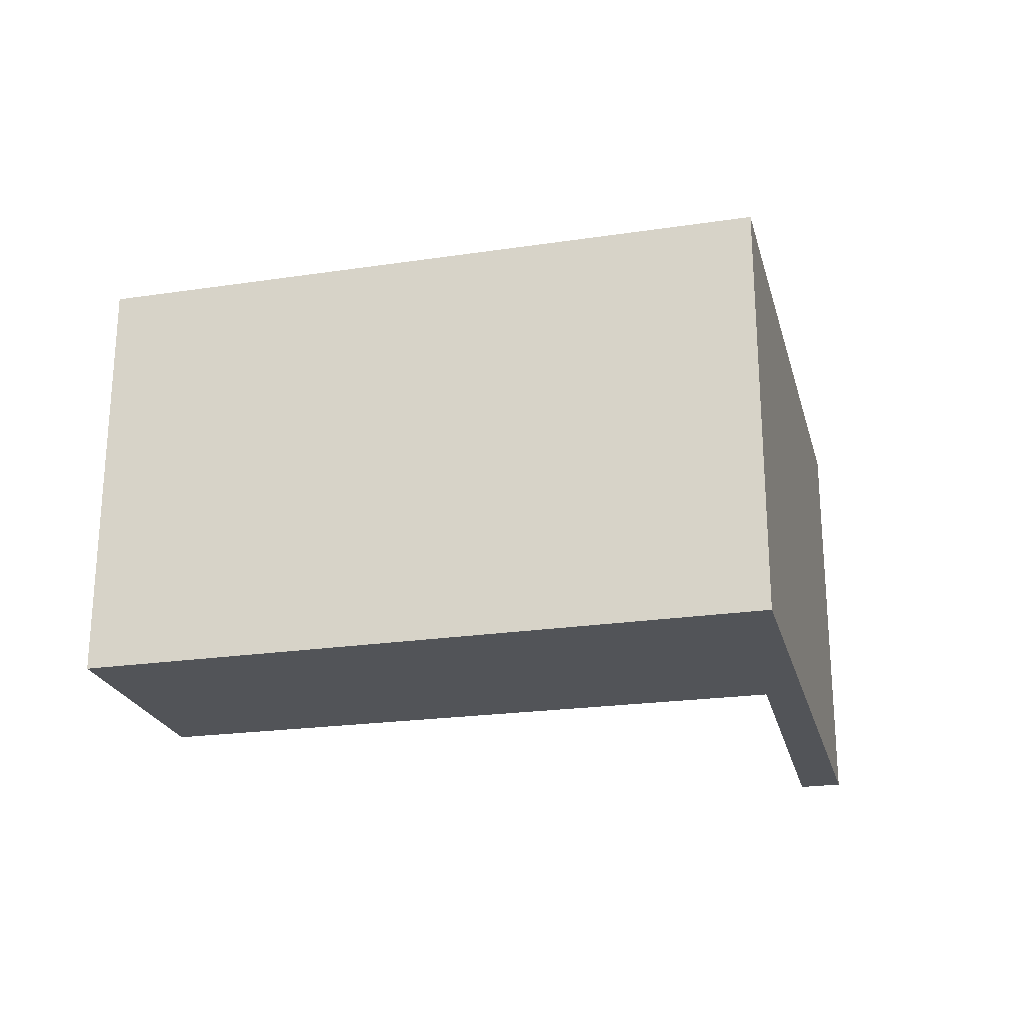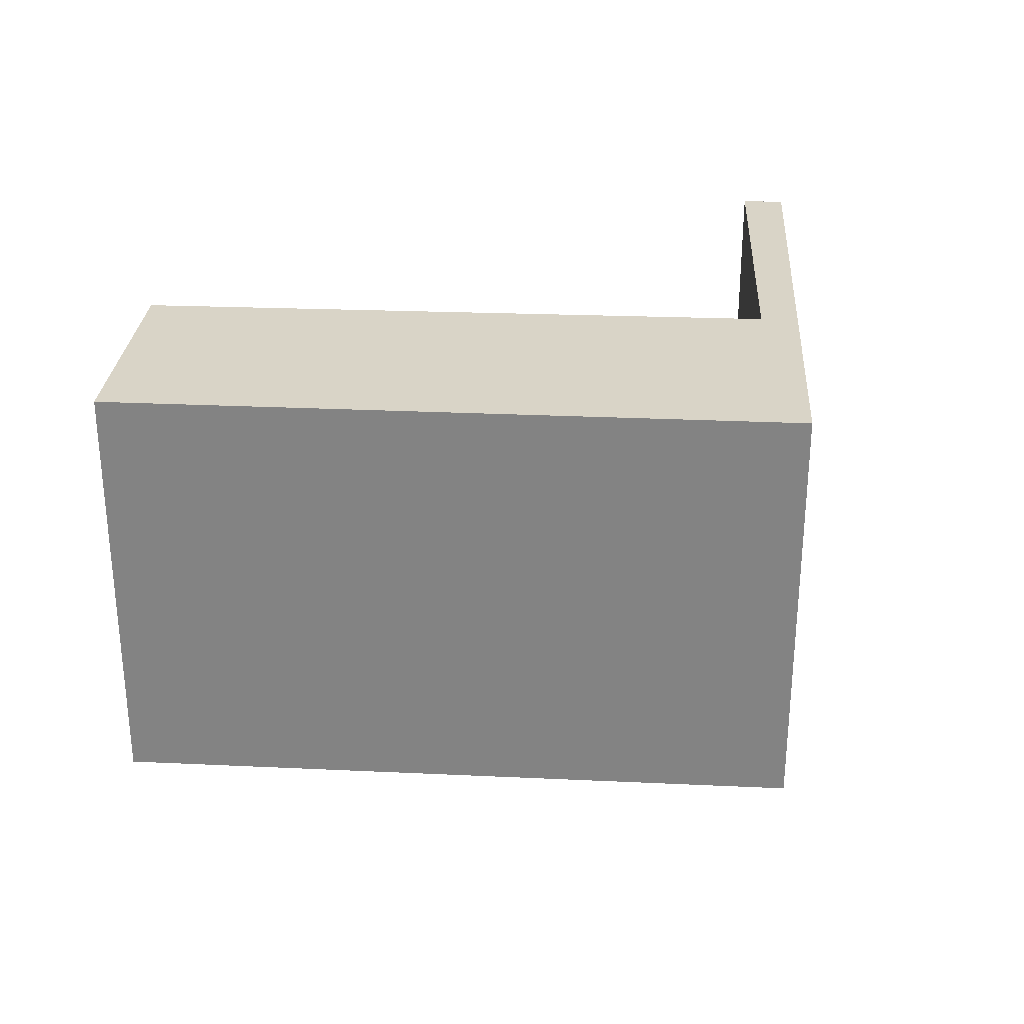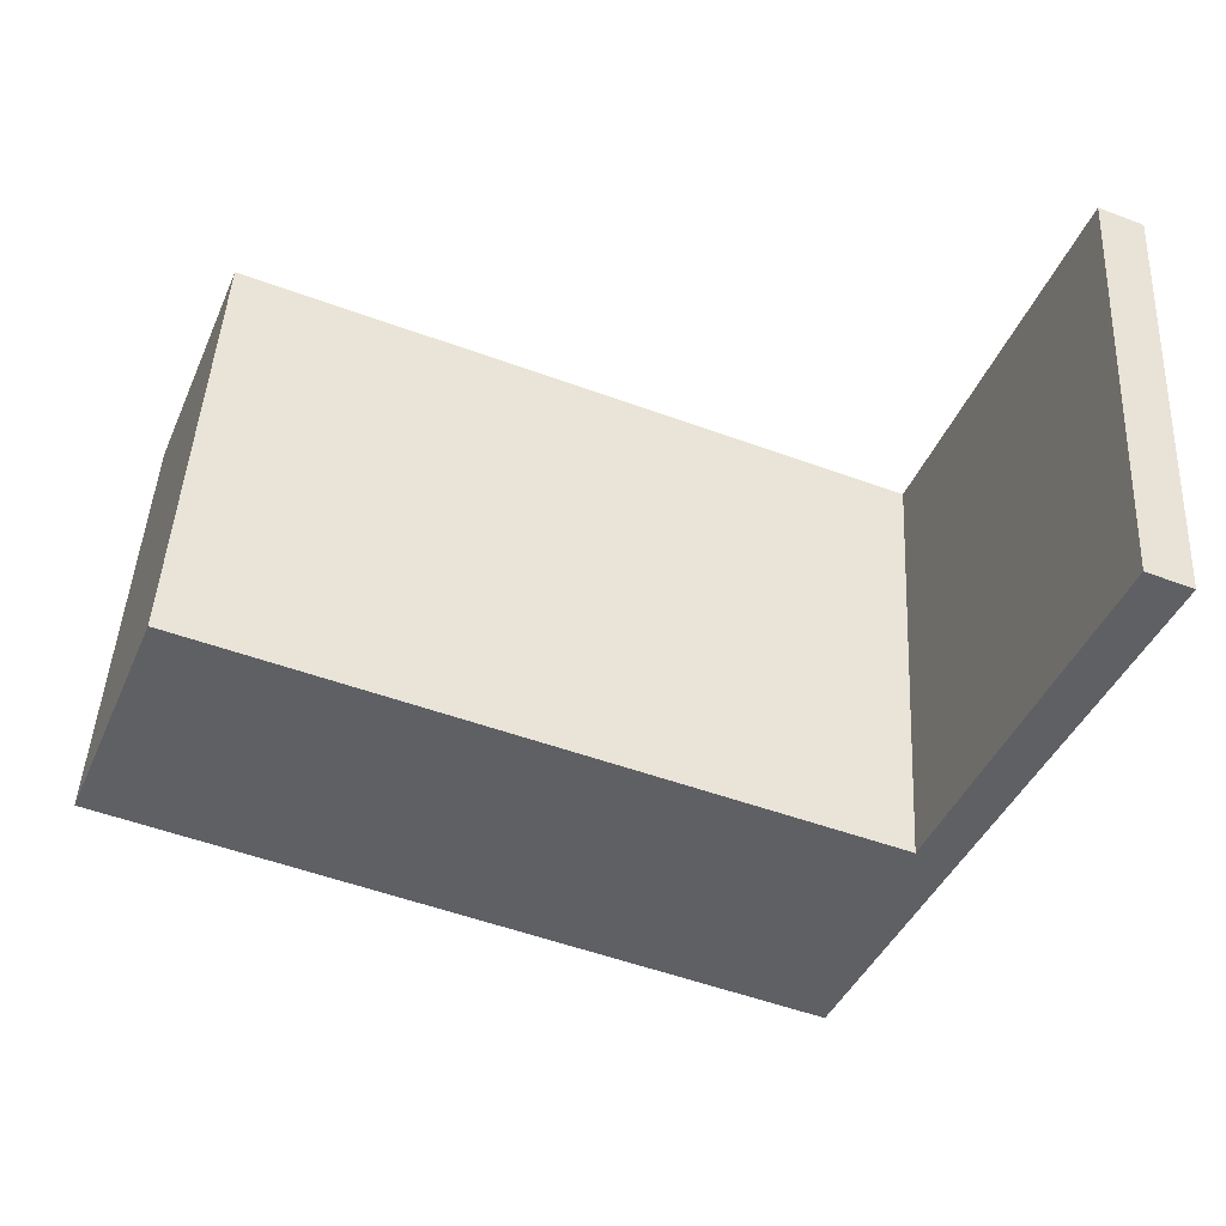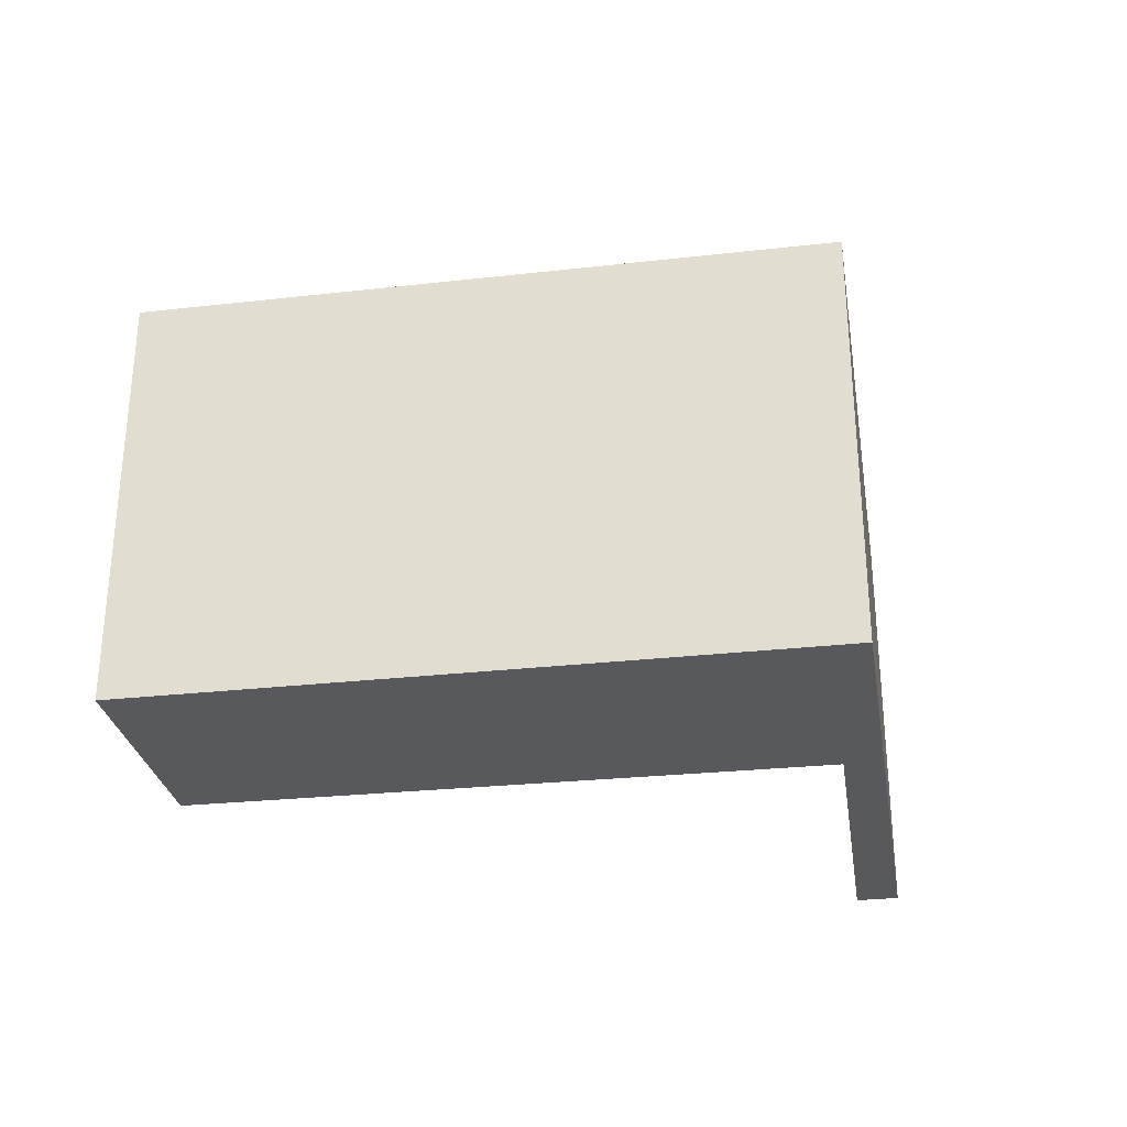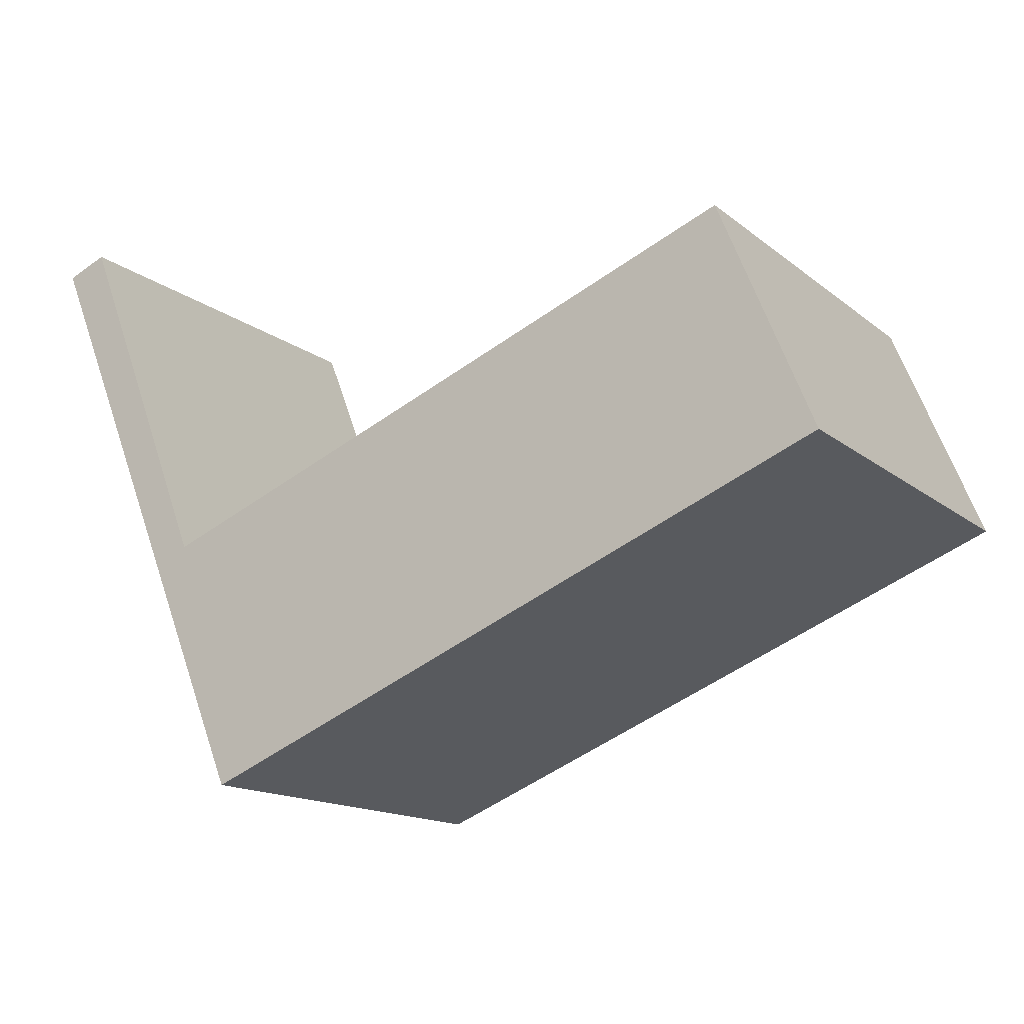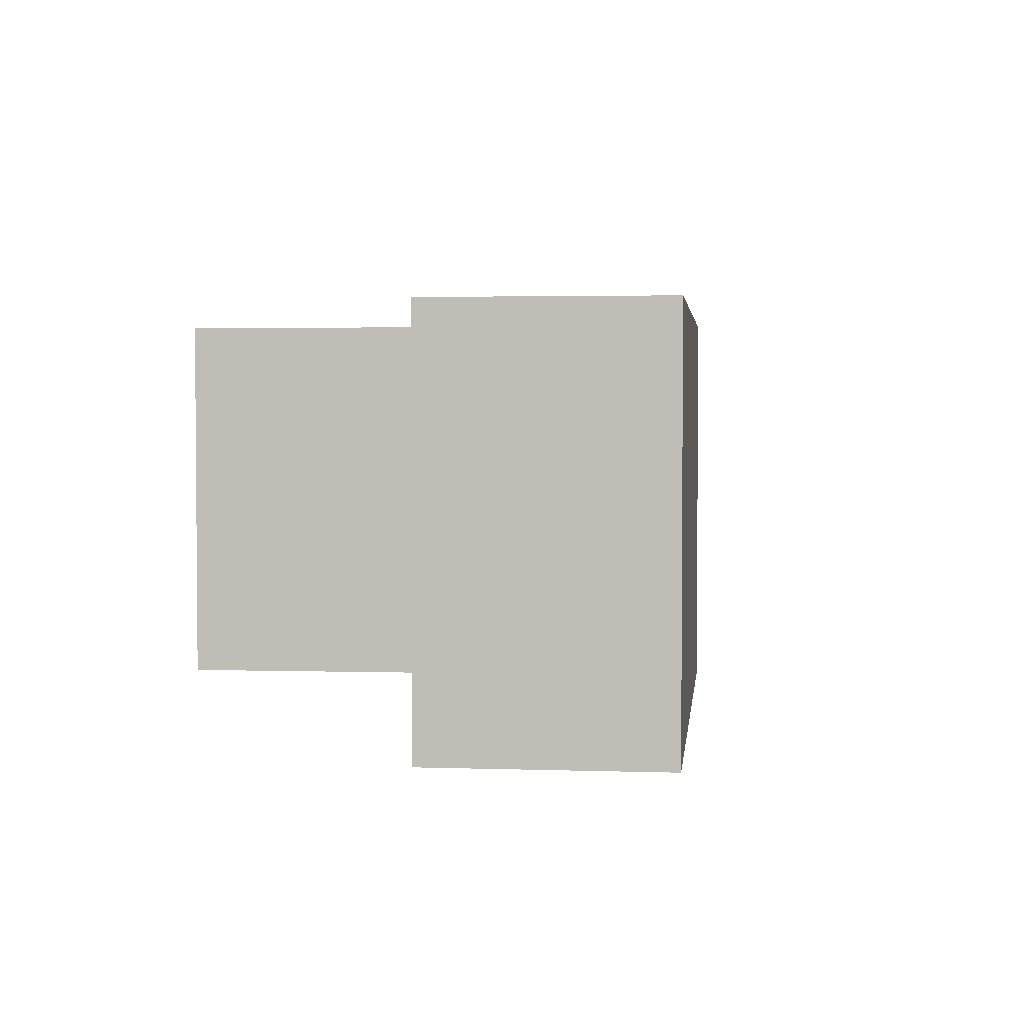
<metadata>
{"format":"obj","ext":"obj","renderer":"f3d","projection":"perspective","resolution":1024,"background":"white","views":[{"elev":-23.3,"azim":171.9,"up":"+Y"},{"elev":28.4,"azim":161.7,"up":"+Y"},{"elev":47.0,"azim":-176.9,"up":"+Z"},{"elev":-29.2,"azim":167.2,"up":"+Y"},{"elev":-14.5,"azim":31.5,"up":"+Z"},{"elev":2.9,"azim":74.1,"up":"+Y"}]}
</metadata>
<code>
v  8.764 4.258 -3.113
v  2.354 4.258 -5.741
v  7.838 4.258 -0.855
v  1.757 4.258 -3.271
v  0 4.258 2.607e-16
v  0.409 4.258 0.168
v  7.838 5.235e-17 -0.855
v  8.764 1.906e-16 -3.113
v  0.409 -1.029e-17 0.168
v  1.757 2.003e-16 -3.271
v  2.354 3.515e-16 -5.741
v  0 0 0
g defaultobject
f 1 2 3
f 4 3 2
f 5 4 2
f 6 4 5
f 7 1 3
f 1 7 8
f 9 4 6
f 4 9 10
f 8 2 1
f 2 8 11
f 11 5 2
f 5 11 12
f 12 6 5
f 6 12 9
f 10 3 4
f 3 10 7
f 7 11 8
f 11 7 10
f 11 10 12
f 12 10 9

</code>
